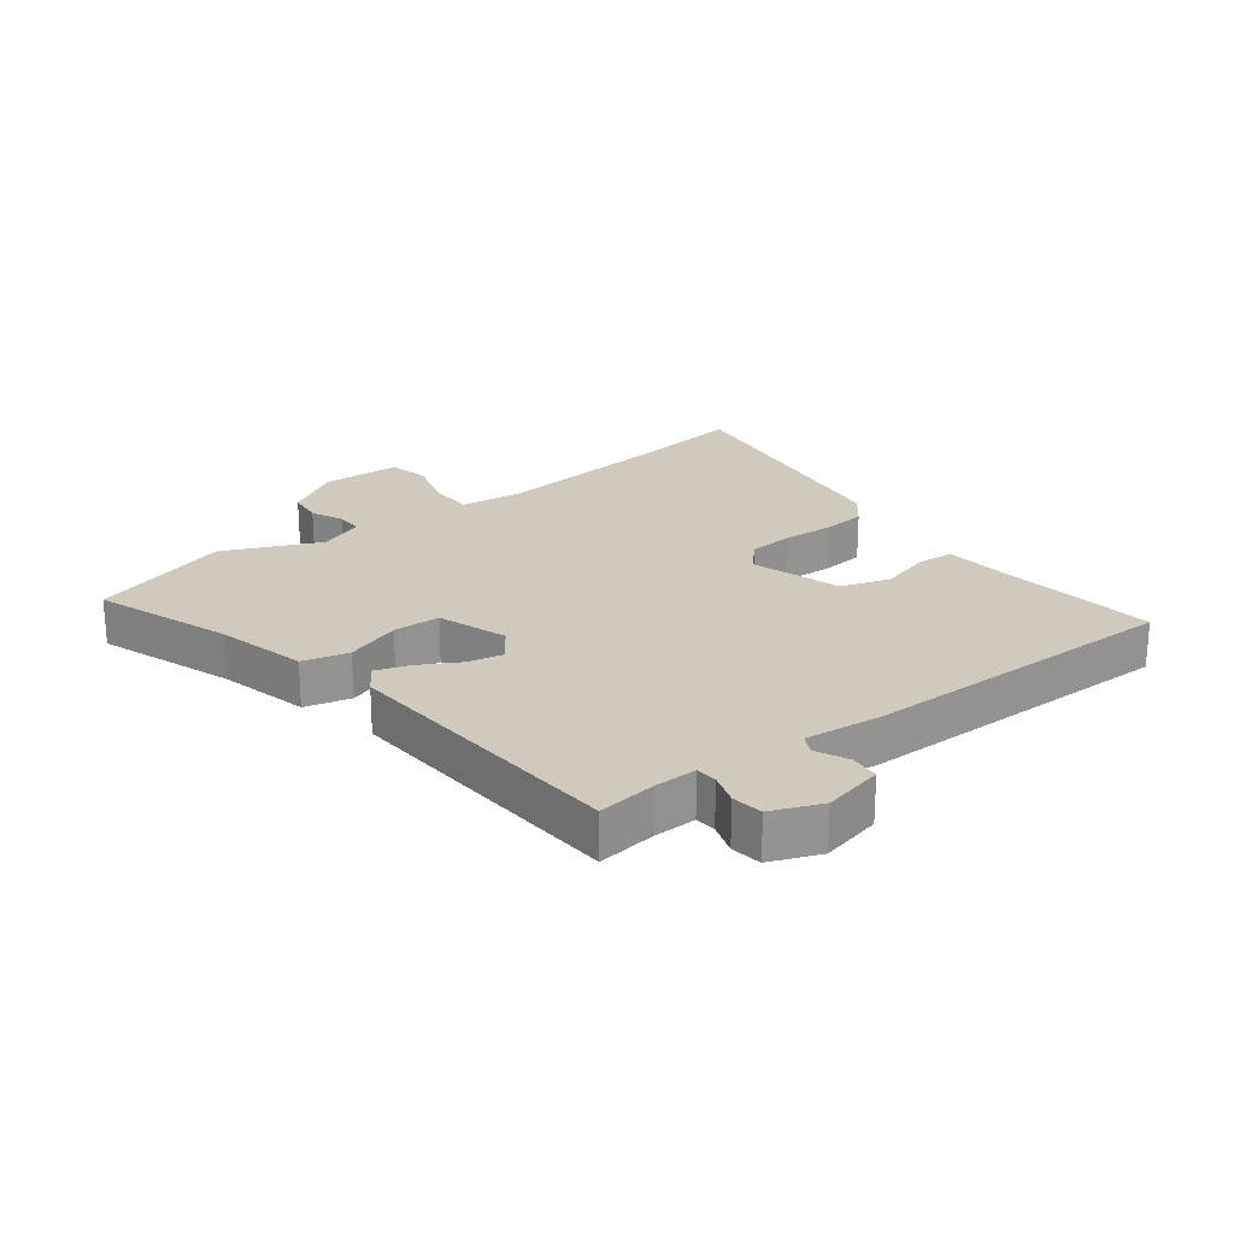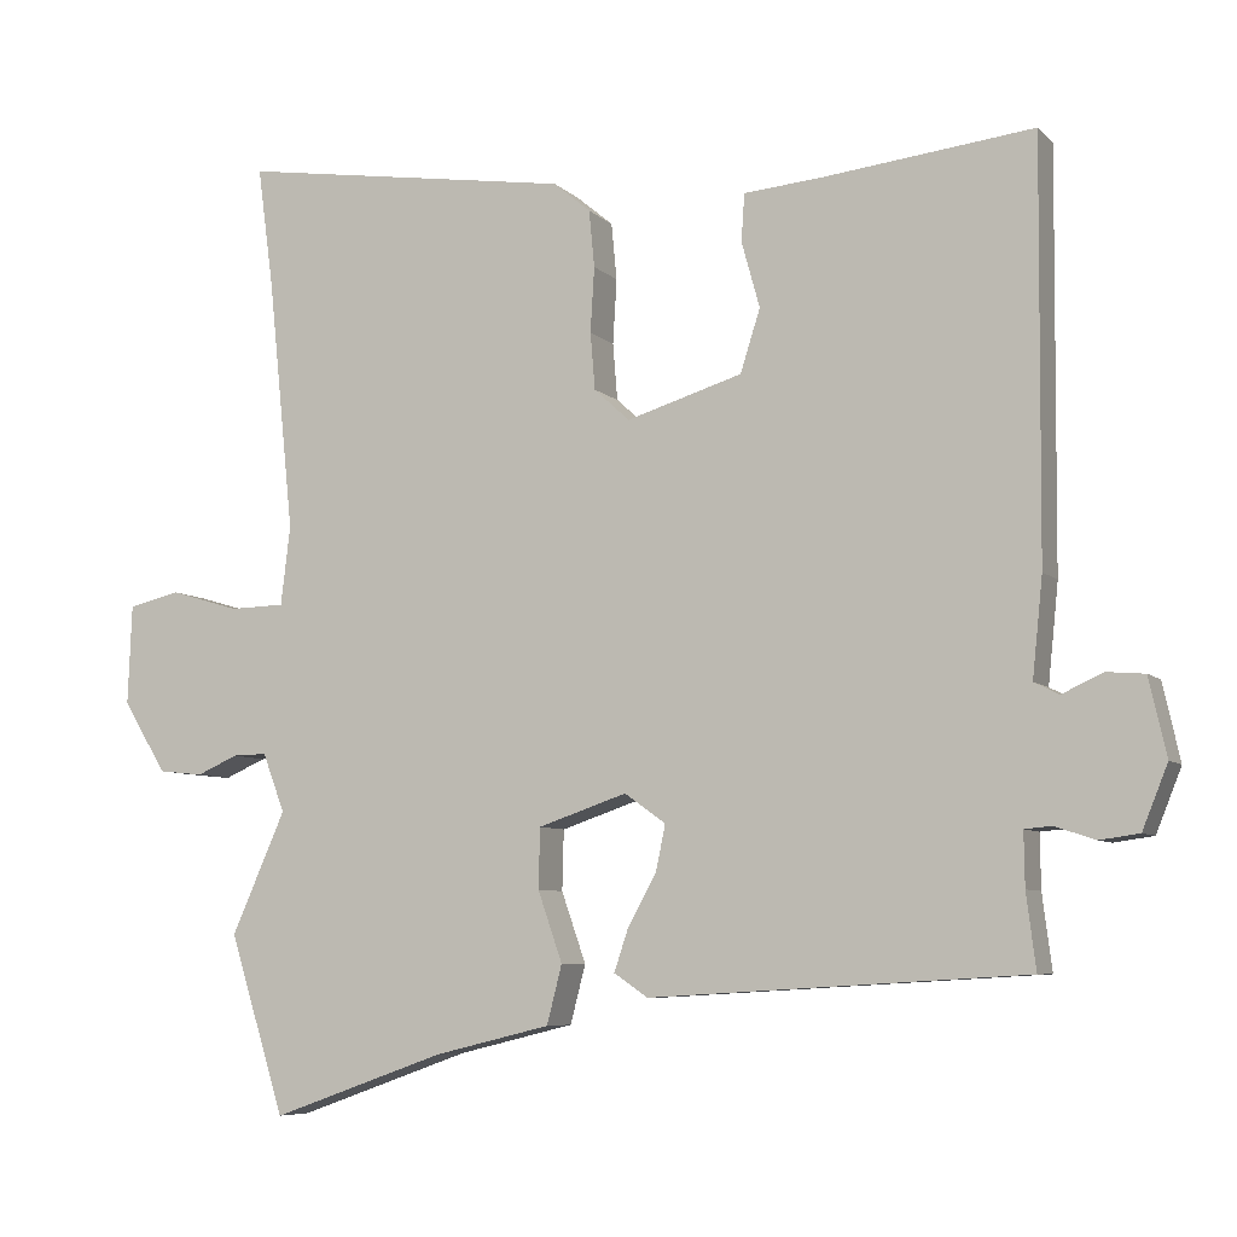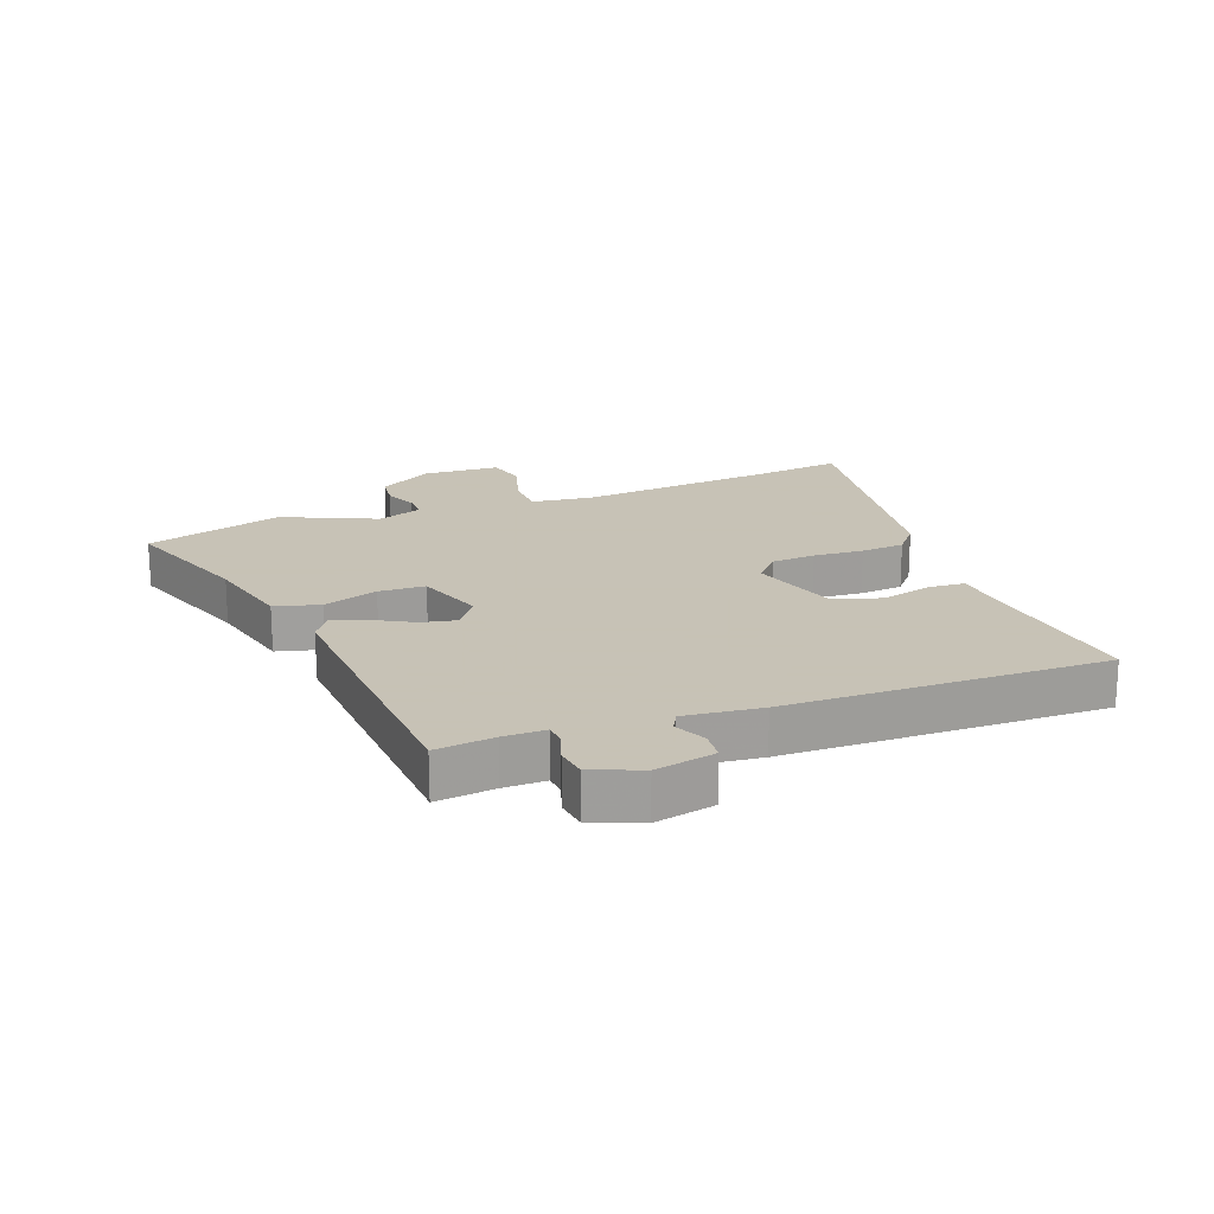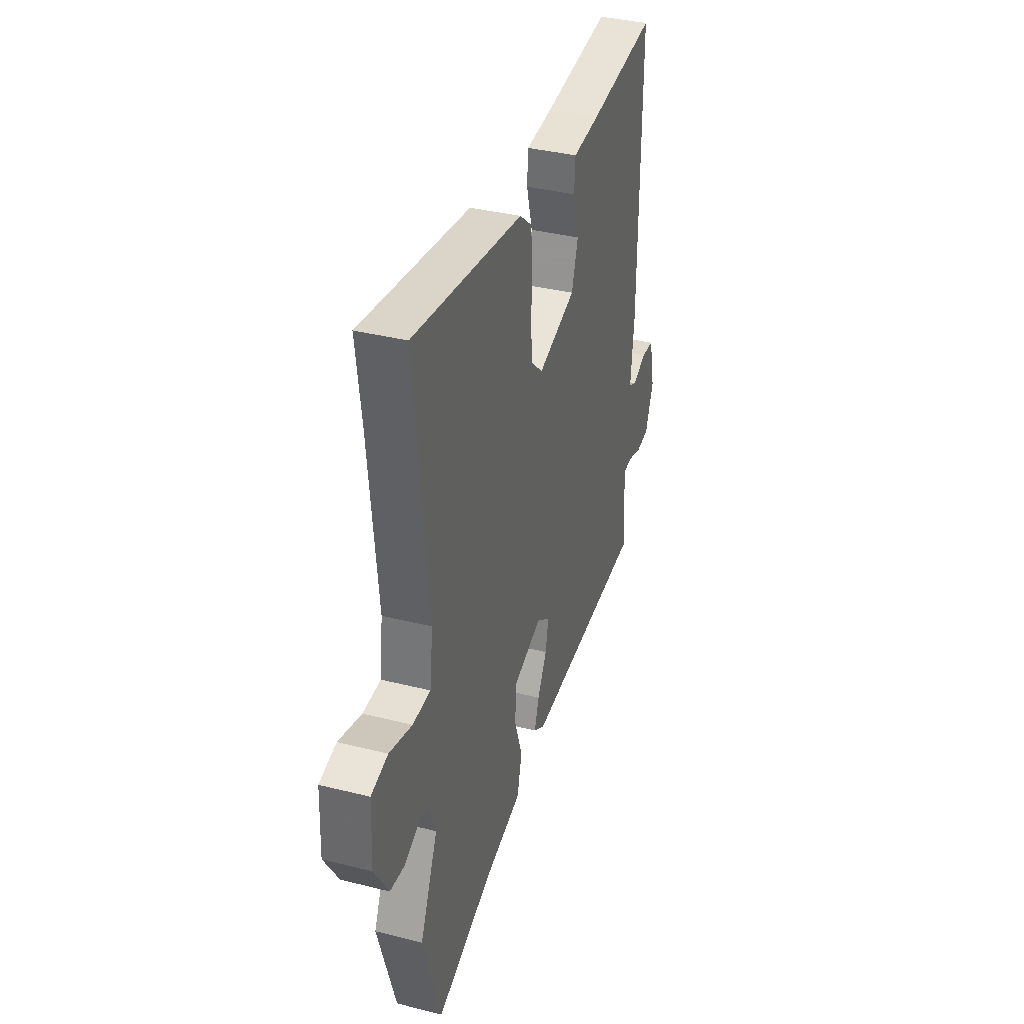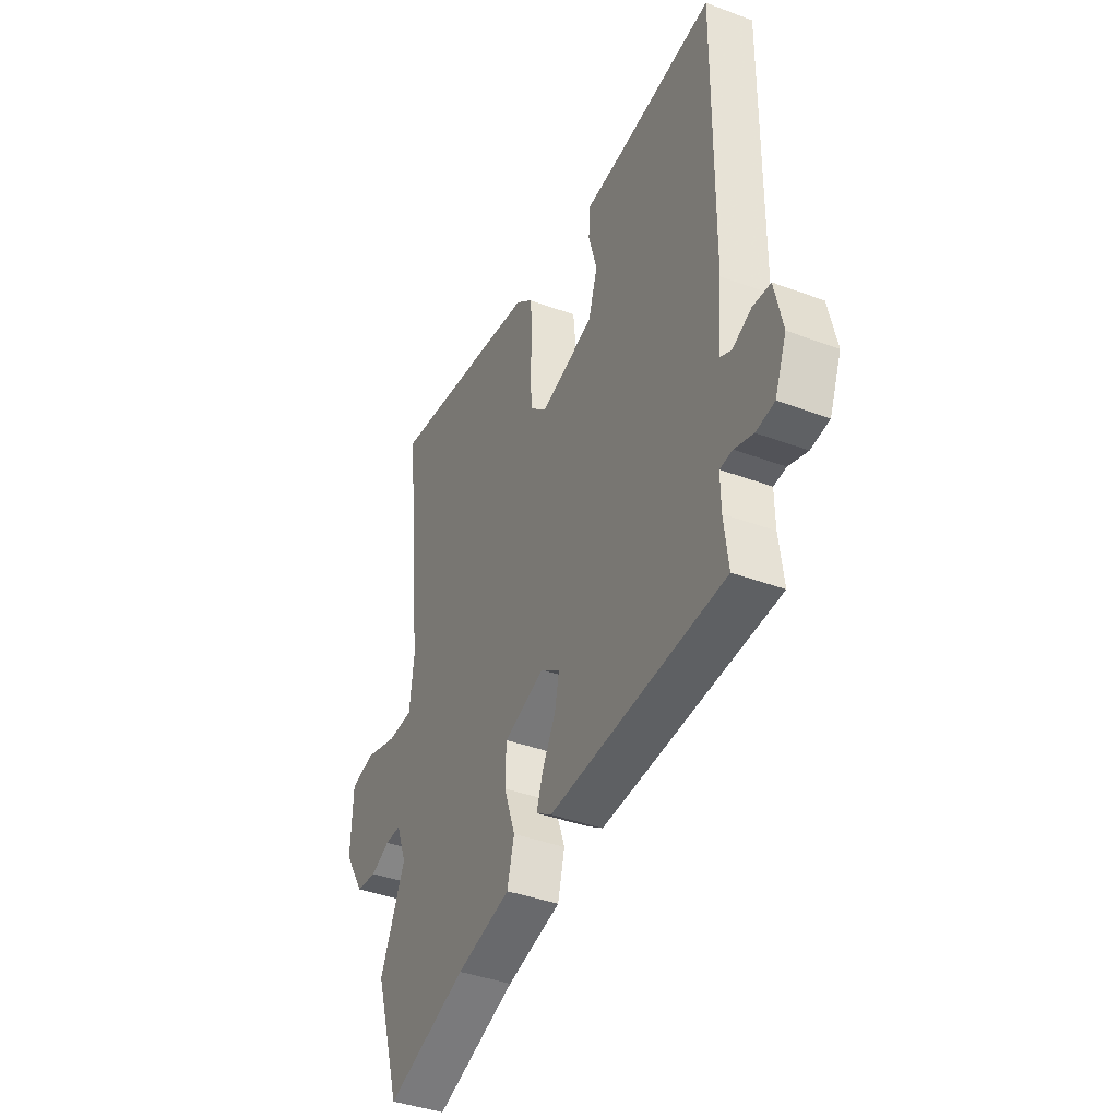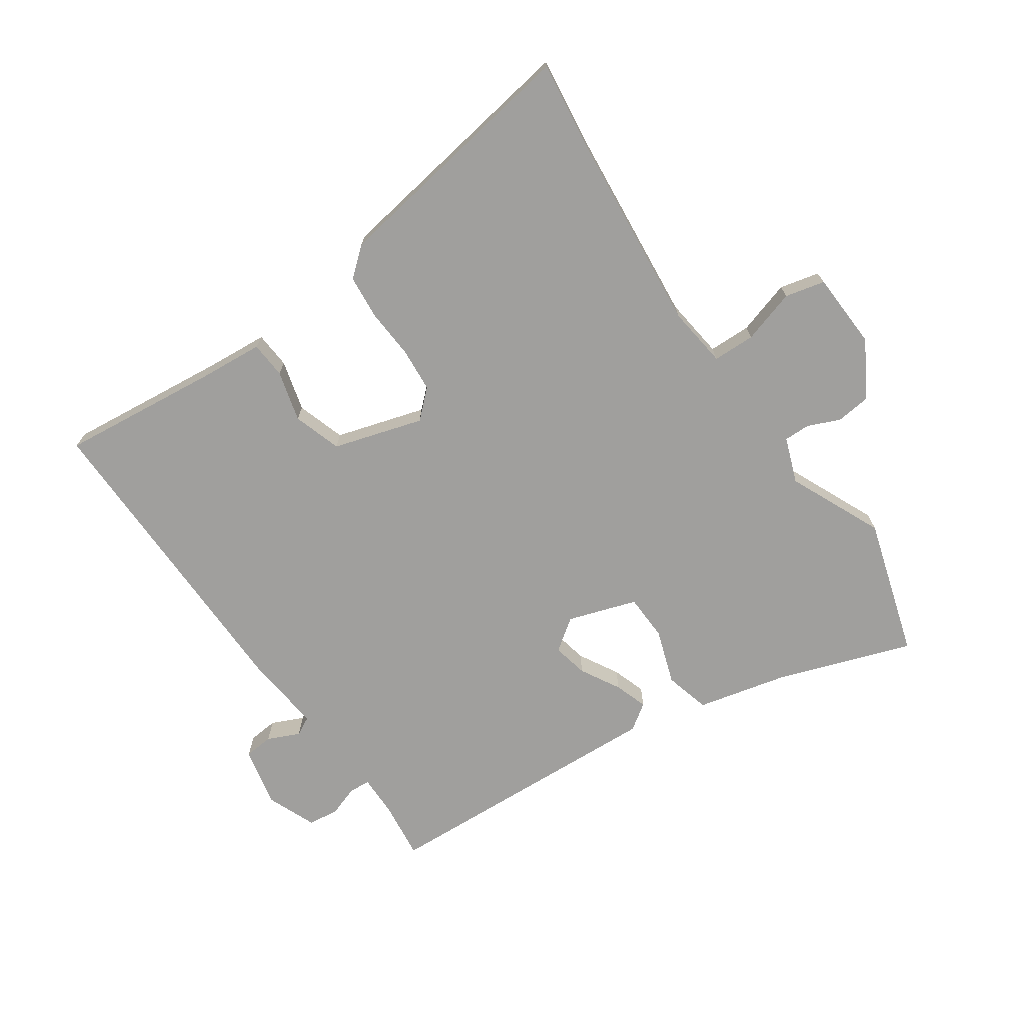
<metadata>
{"format":"obj","ext":"obj","renderer":"f3d","projection":"perspective","resolution":1024,"background":"white","views":[{"elev":23.1,"azim":-127.5,"up":"+Y"},{"elev":-6.9,"azim":-156.8,"up":"+Z"},{"elev":19.1,"azim":-110.4,"up":"+Y"},{"elev":36.7,"azim":108.1,"up":"+Z"},{"elev":-39.9,"azim":-114.8,"up":"+Z"},{"elev":-71.4,"azim":35.0,"up":"+Y"}]}
</metadata>
<code>
v -0.508 0.07 -0.443
v -0.496 0.07 -0.348
v -0.495 0.07 -0.28
v -0.529 0.07 -0.277
v -0.58 0.07 -0.294
v -0.63 0.07 -0.287
v -0.662 0.07 -0.207
v -0.64 0.07 -0.109
v -0.592 0.07 -0.105
v -0.54 0.07 -0.129
v -0.509 0.07 -0.113
v -0.522 0.07 0.012
v -0.526 0.07 0.533
v -0.264 0.07 0.503
v -0.162 0.07 0.494
v -0.158 0.07 0.434
v -0.181 0.07 0.351
v -0.156 0.07 0.272
v -0.01 0.07 0.227
v 0.035 0.07 0.268
v 0.041 0.07 0.34
v 0.036 0.07 0.422
v 0.043 0.07 0.494
v 0.09 0.07 0.533
v 0.513 0.07 0.596
v 0.493 0.07 0.446
v 0.46 0.07 0.124
v 0.472 0.07 0.024
v 0.541 0.07 0.022
v 0.629 0.07 0.048
v 0.694 0.07 0.032
v 0.699 0.07 -0.094
v 0.644 0.07 -0.184
v 0.588 0.07 -0.19
v 0.536 0.07 -0.167
v 0.493 0.07 -0.166
v 0.465 0.07 -0.24
v 0.533 0.07 -0.394
v 0.463 0.07 -0.619
v 0.244 0.07 -0.541
v 0.097 0.07 -0.505
v 0.078 0.07 -0.431
v 0.109 0.07 -0.342
v 0.107 0.07 -0.266
v -0.005 0.07 -0.228
v -0.057 0.07 -0.265
v -0.045 0.07 -0.323
v -0.009 0.07 -0.388
v 0.009 0.07 -0.442
v -0.034 0.07 -0.471
v -0.508 0 -0.443
v -0.496 0 -0.348
v -0.495 0 -0.28
v -0.529 0 -0.277
v -0.58 0 -0.294
v -0.63 0 -0.287
v -0.662 0 -0.207
v -0.64 0 -0.109
v -0.592 0 -0.105
v -0.54 0 -0.129
v -0.509 0 -0.113
v -0.522 0 0.012
v -0.526 0 0.533
v -0.264 0 0.503
v -0.162 0 0.494
v -0.158 0 0.434
v -0.181 0 0.351
v -0.156 0 0.272
v -0.01 0 0.227
v 0.035 0 0.268
v 0.041 0 0.34
v 0.036 0 0.422
v 0.043 0 0.494
v 0.09 0 0.533
v 0.513 0 0.596
v 0.493 0 0.446
v 0.46 0 0.124
v 0.472 0 0.024
v 0.541 0 0.022
v 0.629 0 0.048
v 0.694 0 0.032
v 0.699 0 -0.094
v 0.644 0 -0.184
v 0.588 0 -0.19
v 0.536 0 -0.167
v 0.493 0 -0.166
v 0.465 0 -0.24
v 0.533 0 -0.394
v 0.463 0 -0.619
v 0.244 0 -0.541
v 0.097 0 -0.505
v 0.078 0 -0.431
v 0.109 0 -0.342
v 0.107 0 -0.266
v -0.005 0 -0.228
v -0.057 0 -0.265
v -0.045 0 -0.323
v -0.009 0 -0.388
v 0.009 0 -0.442
v -0.034 0 -0.471
f 50 1 2
f 49 50 2
f 48 49 2
f 47 48 2
f 46 47 2 3
f 45 46 3 4
f 40 41 42 43
f 40 43 44
f 39 40 44
f 38 39 44
f 37 38 44
f 36 37 44 45
f 33 34 35
f 32 33 35
f 31 32 35
f 30 31 35
f 29 30 35
f 28 29 35 36
f 36 45 4
f 28 36 4
f 27 28 4
f 24 25 26
f 23 24 26
f 22 23 26
f 21 22 26
f 20 21 26 27
f 14 15 16 17
f 14 17 18
f 13 14 18
f 12 13 18
f 11 12 18
f 8 9 10
f 7 8 10
f 6 7 10
f 5 6 10
f 4 5 10
f 4 10 11
f 19 20 27 4
f 4 11 18 19
f 52 51 100
f 52 100 99
f 52 99 98
f 52 98 97
f 53 52 97 96
f 54 53 96 95
f 93 92 91 90
f 94 93 90
f 94 90 89
f 94 89 88
f 94 88 87
f 95 94 87 86
f 85 84 83
f 85 83 82
f 85 82 81
f 85 81 80
f 85 80 79
f 86 85 79 78
f 54 95 86
f 54 86 78
f 54 78 77
f 76 75 74
f 76 74 73
f 76 73 72
f 76 72 71
f 77 76 71 70
f 67 66 65 64
f 68 67 64
f 68 64 63
f 68 63 62
f 68 62 61
f 60 59 58
f 60 58 57
f 60 57 56
f 60 56 55
f 60 55 54
f 61 60 54
f 54 77 70 69
f 69 68 61 54
f 1 51 52 2
f 2 52 53 3
f 3 53 54 4
f 4 54 55 5
f 5 55 56 6
f 6 56 57 7
f 7 57 58 8
f 8 58 59 9
f 9 59 60 10
f 10 60 61 11
f 11 61 62 12
f 12 62 63 13
f 13 63 64 14
f 14 64 65 15
f 15 65 66 16
f 16 66 67 17
f 17 67 68 18
f 18 68 69 19
f 19 69 70 20
f 20 70 71 21
f 21 71 72 22
f 22 72 73 23
f 23 73 74 24
f 24 74 75 25
f 25 75 76 26
f 26 76 77 27
f 27 77 78 28
f 28 78 79 29
f 29 79 80 30
f 30 80 81 31
f 31 81 82 32
f 32 82 83 33
f 33 83 84 34
f 34 84 85 35
f 35 85 86 36
f 36 86 87 37
f 37 87 88 38
f 38 88 89 39
f 39 89 90 40
f 40 90 91 41
f 41 91 92 42
f 42 92 93 43
f 43 93 94 44
f 44 94 95 45
f 45 95 96 46
f 46 96 97 47
f 47 97 98 48
f 48 98 99 49
f 49 99 100 50
f 50 100 51 1

</code>
